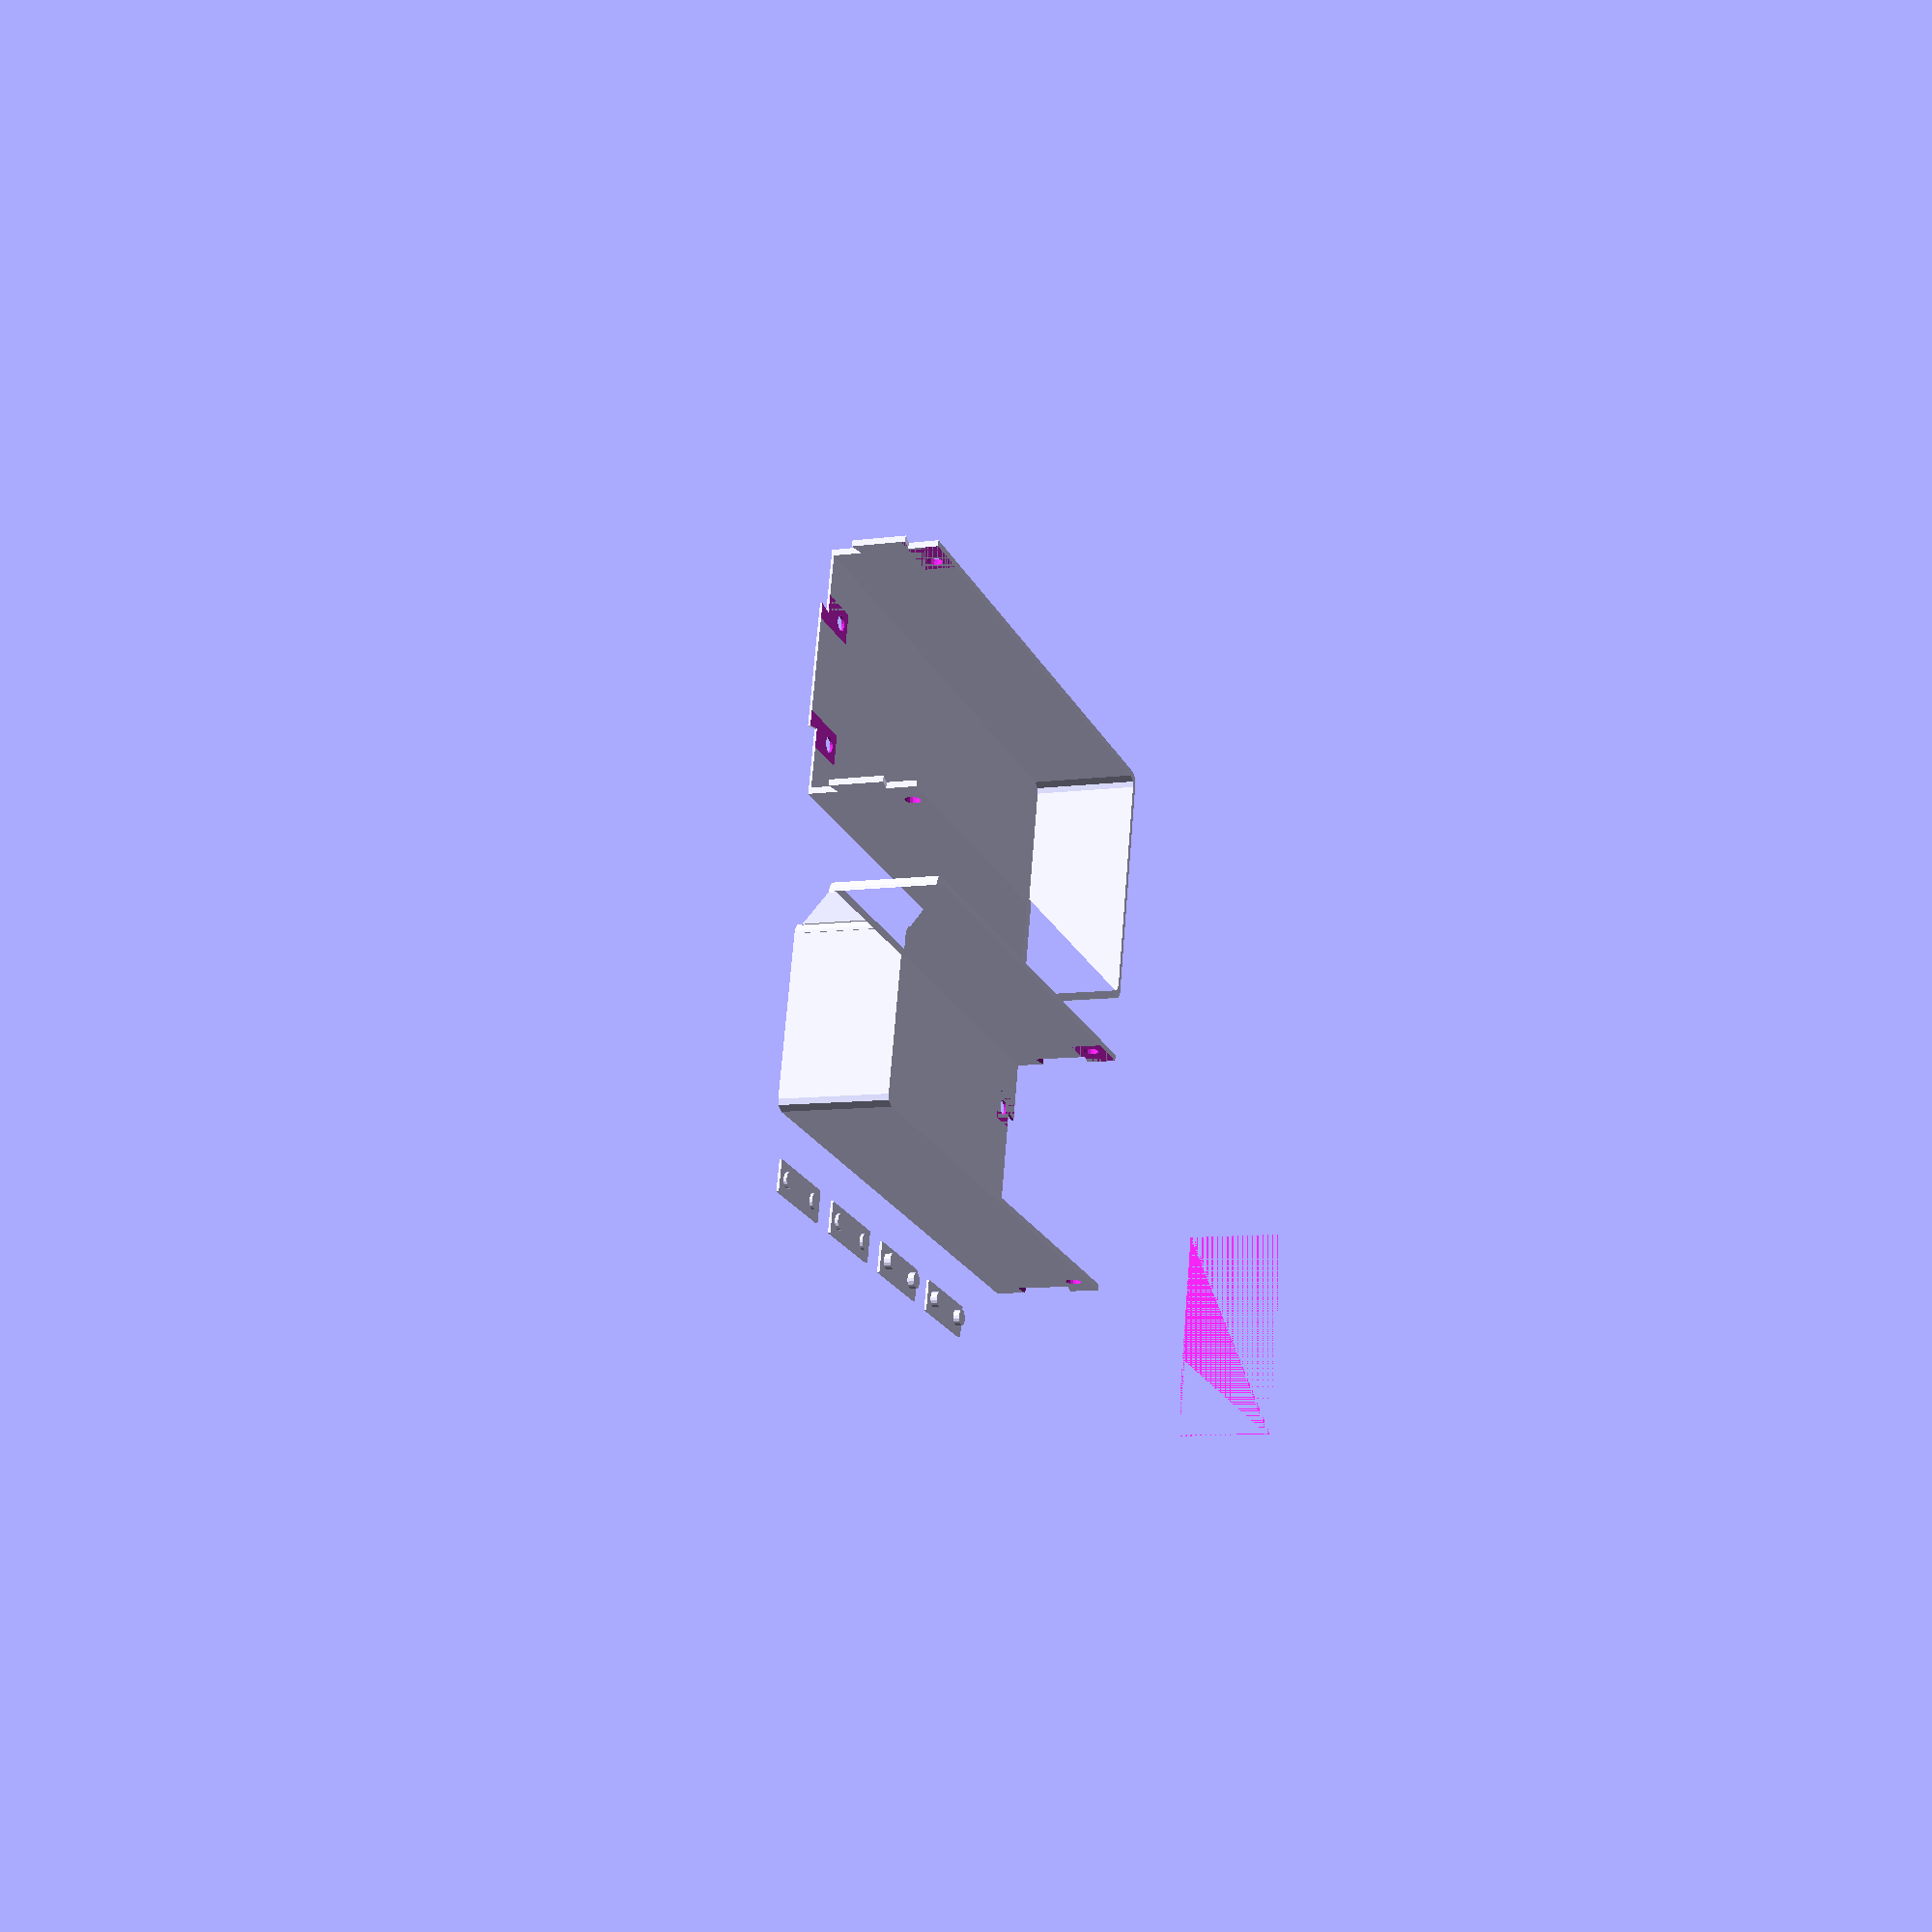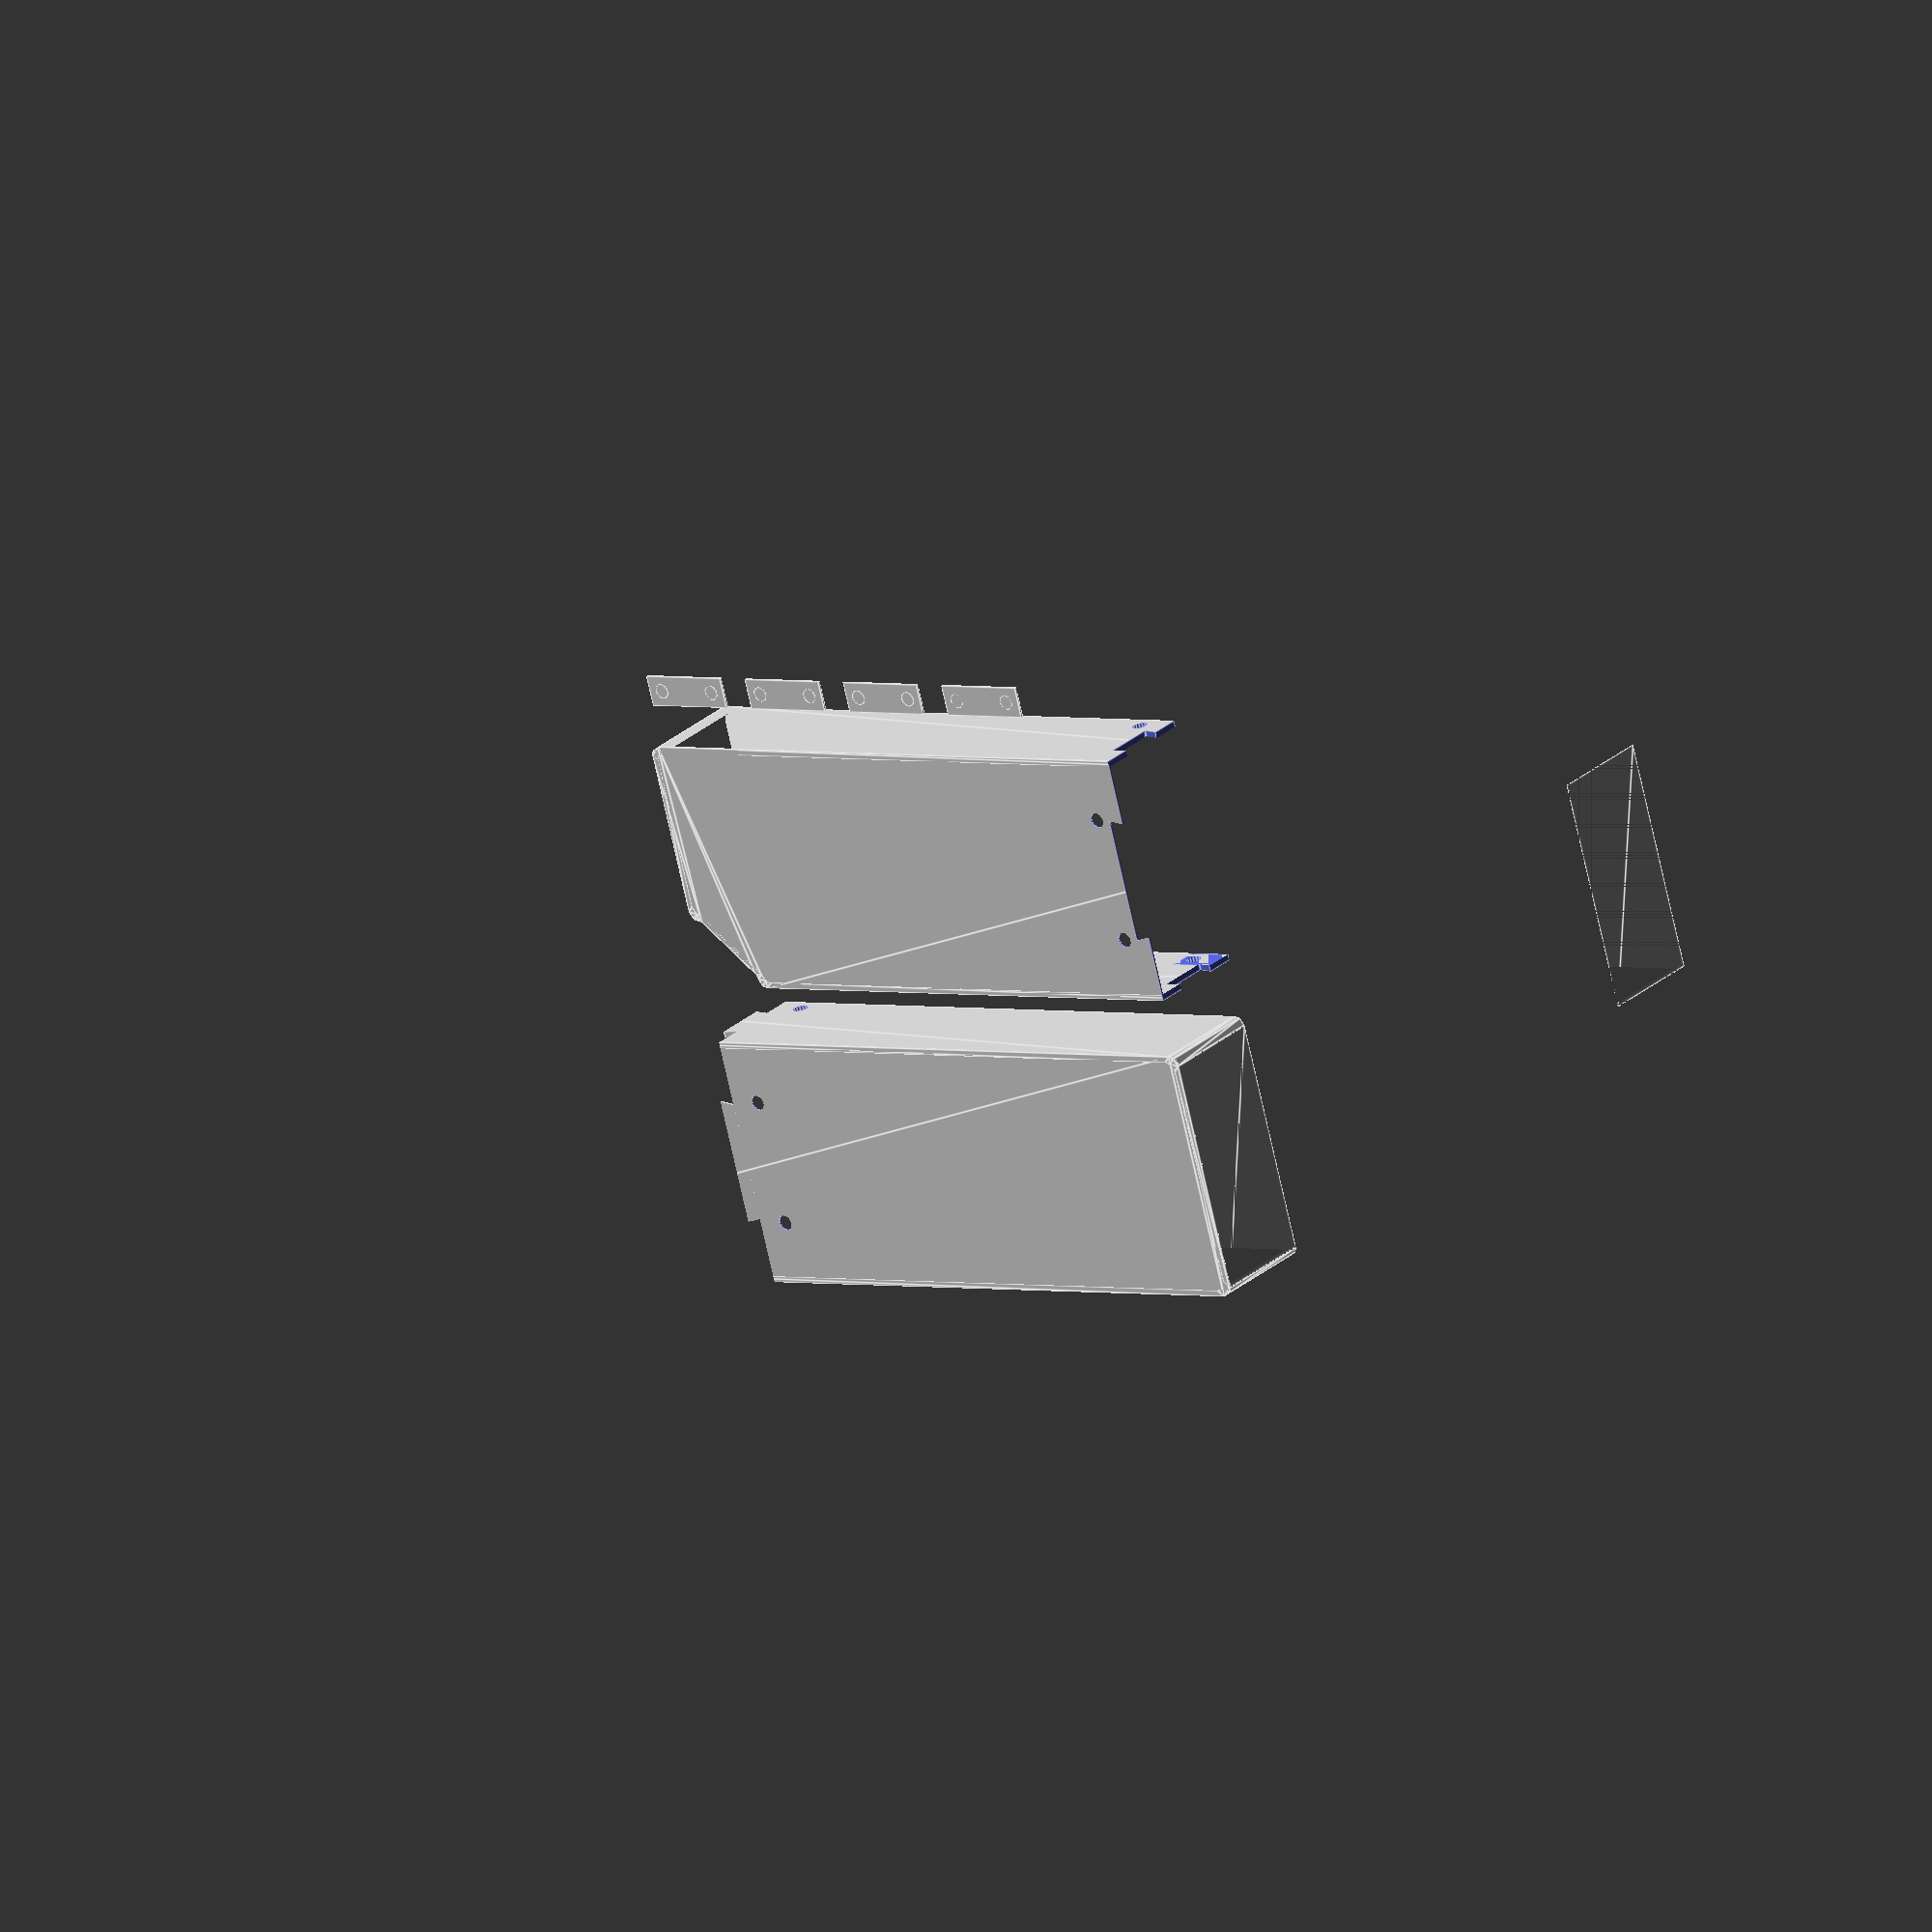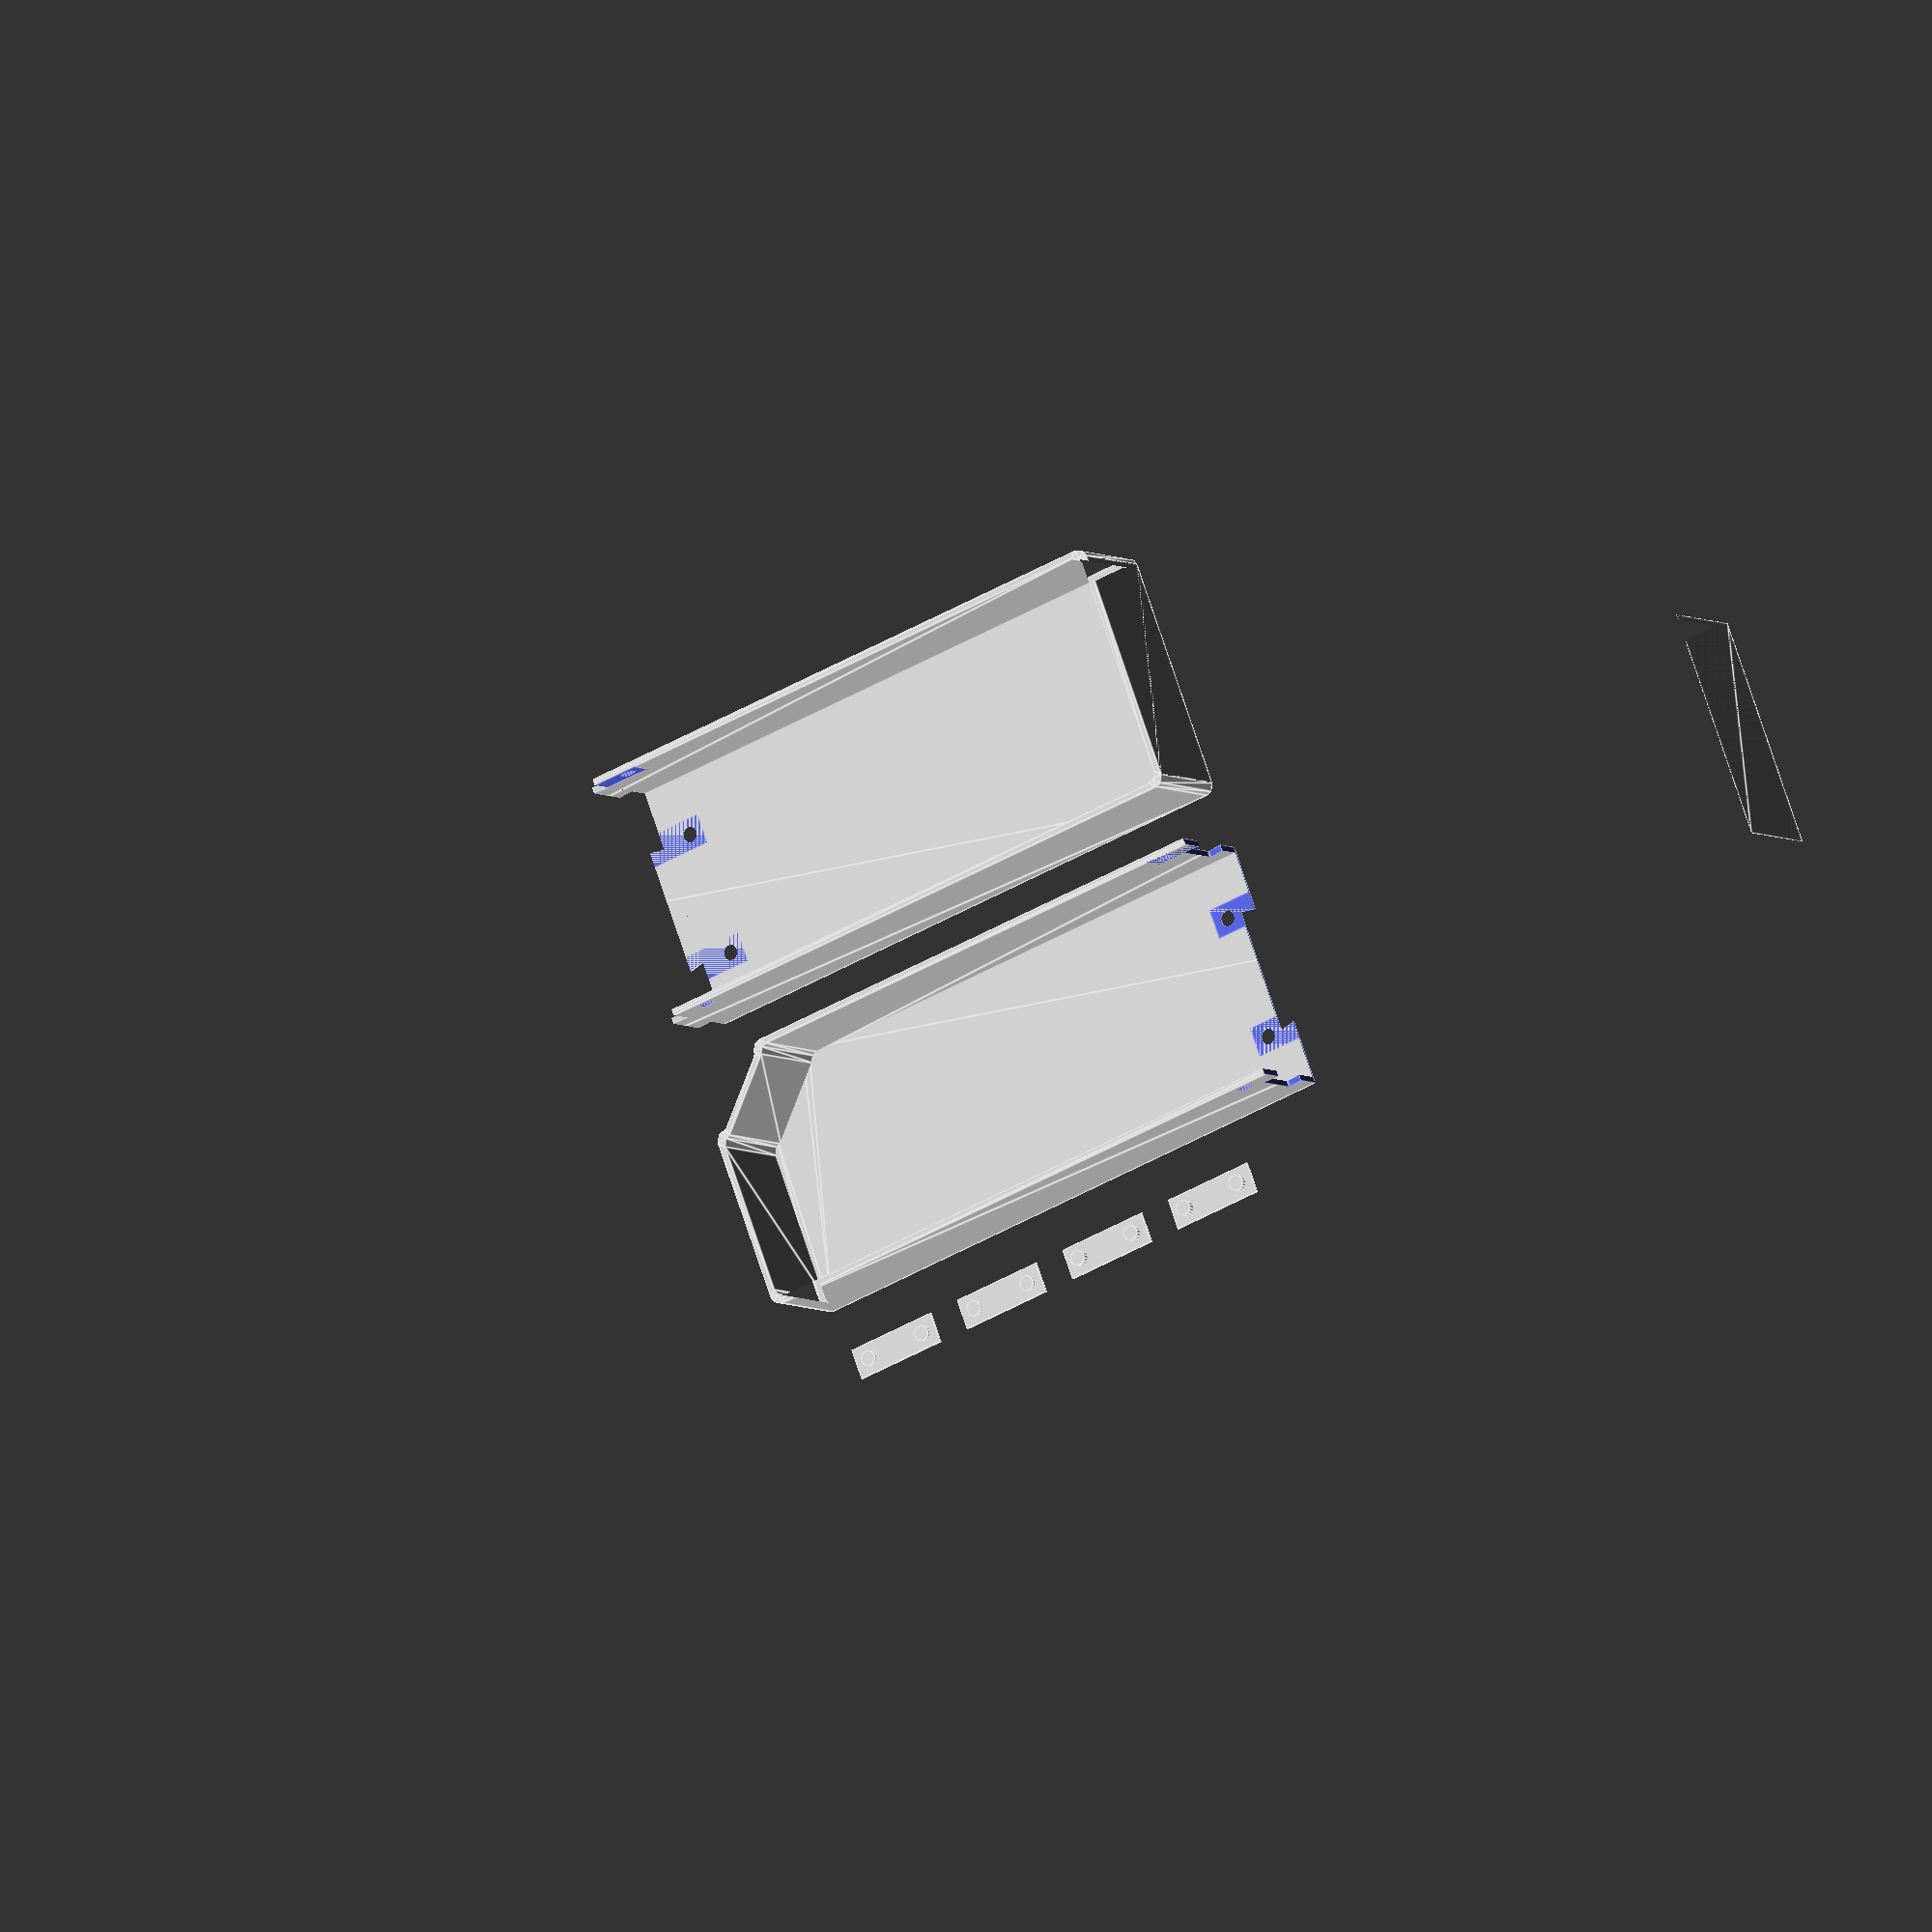
<openscad>
// Compartments.scad

delta = 0.1 ;         // To force overlap

Drawer_depth = 372 ;
Drawer_width = 244 ;

Compartment_width = 81 ;
Compartment_space = 100 ;
Compartment_l1    = Drawer_depth  ;
Compartment_l2    = 240 ;
Compartment_l3    = Drawer_depth - Compartment_l2 ;
Compartment_w3    = Compartment_width * 2 ;
Compartment_ft    = 0.8 ;   // Thickness of floor
Compartment_st    = 2 ;     // Thickness of sides
Compartment_h     = 35 ;    // Height of sides

Corner_cutout_s   = 4 ;     // Shoulder
Corner_cutout_w   = 22 ;    // Width (& depth) of cutout
Latch_cutout_w1   = 50 ;
Latch_cutout_d1   = 4 ;
Latch_cutout_d2   = 7 ;
Latch_cutout_w2   = 30 ;
Latch_cutout_d3   = 21 ;
Latch_cutout_xc   = Compartment_w3 - Drawer_width/2 ;
Latch_cutout_x1   = Latch_cutout_xc - Latch_cutout_w1/2 ;
Latch_cutout_x2   = Latch_cutout_xc - Latch_cutout_w2/2 ;
Latch_cutout_x3   = Latch_cutout_xc + Latch_cutout_w2/2 ;
Latch_cutout_x4   = Latch_cutout_xc + Latch_cutout_w1/2 ;

Staple_length     = 30 ;
Staple_width      = 10 ;
Staple_ped_d      = 5 ;

// ----- Support -----

module join_splitter_block(x, y, z) {
    // Define shape for joining a piece split at the X-Z plane
    // - intersect with this shape for one part
    // - difference for the other
    //
    // x, y, z are size of piece to be split
    //
    module key_v() {
        linear_extrude(height=z+2*(delta), center=true)
            polygon(
            [
                [+(x/4-1),+delta],
                [-(x/4-1),+delta],
                [-x/4,    -5],
                [+x/4,    -5],
            ]) ;
    }
    module key_h() {
        rotate([0,90,0])
            linear_extrude(height=x+2*(delta), center=true)
                polygon(
                [
                    [+(z/4-1),+delta],
                    [-(z/4-1),+delta],
                    [-z/4,    -5],
                    [+z/4,    -5],
                ]) ;
    }
    translate([x/2,0,z/2]) {
        translate([0, y/4, 0])
            cube(size=[x+2*delta,y/2,z+2*delta], center=true) ;    
        key_v() ;
        key_h() ;
    }
}


module staple(l,w,t,pd,pl) {
    // Staple for joining split pieces, centred on X-Y plane
    //
    // l  = length (Y-axis) of staple
    // w  = width (X-axis)
    // t  = thickness (Z-axis)
    // pd = diameter of peg
    // pl = length of peg (Z-axis)
    //
    translate([0,0,t/2])
        cube(size=[w,l,t], center=true) ;
    translate([0,+l/2-w/2,0])
        cylinder(h=t+pl,d=pd,center=false,$fn=16) ;
    translate([0,-l/2+w/2,0])
        cylinder(h=t+pl+delta,d=pd,center=false,$fn=16) ;
}

module staple_cutout(pl) {
    staple(Staple_length,Staple_width,Compartment_ft,Staple_ped_d,pl+delta) ;
}

module staple_cutout_floor(x) {
    // Staple holes cutout for floor on Z=0, centred around Y=0
    //
    // x  = X position of centre
    translate([x,0,Compartment_ft+Compartment_ft])
        rotate([0,180,0])
            staple_cutout(Compartment_ft) ;
}

module staple_cutout_side_l(x,z) {
    // Staple holes cutout for left side, centred around Y=0
    //
    // x  = X position of centre
    // z  = Z position of top
    translate([x+Compartment_ft+Compartment_st,0,z-Staple_width/2])
        rotate([0,-90,0])
            staple_cutout(Compartment_st) ;
}

module staple_cutout_side_r(x,z) {
    // Staple holes cutout for right side, centred around Y=0
    //
    // x  = X position of centre
    // z  = Z position of top
    translate([x-Compartment_ft-Compartment_st,0,z-Staple_width/2])
        rotate([0,+90,0])
            staple_cutout(Compartment_st) ;
}


// staple_cutout(2) ;
// staple_cutout_floor(0) ;
// staple_cutout_side_l(-20,10) ;
// staple_cutout_side_r(+20,10) ;


// ----- Compartment 1 -----

module compartment_1_outline() {
    polygon(
    [
        [0,                Corner_cutout_w],
        [Corner_cutout_s,Corner_cutout_w],
        [Corner_cutout_w,Corner_cutout_s],
        [Corner_cutout_w,0],
        [Compartment_width,0],
        [Compartment_width,Compartment_l1],
        [0,Compartment_l1],
    ]) ;
}

module compartment_1() {
    module compartment_inside() {
        offset(r=+3) offset(delta=-(Compartment_st+3)) compartment_1_outline() ;
    }
    module compartment_outside() {
        offset(r=+3) offset(r=-3) compartment_1_outline() ;
    }
    module compartment_sides() {
        difference() {
            compartment_outside() ;
            compartment_inside() ;
        }
    }
    // Result
    linear_extrude(height=Compartment_ft) compartment_outside() ;   // Floor
    linear_extrude(height=Compartment_h)  compartment_sides() ;     // Sides
}

module compartment_1_holes() {
    difference() {
        translate([0,-Compartment_l1/2,0]) compartment_1() ;
        staple_cutout_floor(Compartment_width/4) ;
        staple_cutout_floor(Compartment_width*1/4) ;
        staple_cutout_floor(Compartment_width*3/4) ;
        staple_cutout_side_l(0,Compartment_h) ;
        staple_cutout_side_r(Compartment_width,Compartment_h) ;
    }
}

module compartment_1_a() {
    intersection() {
        compartment_1_holes() ;
        join_splitter_block(Compartment_width, Compartment_l1, Compartment_h) ;
    }
}

module compartment_1_b() {
    difference() {
        compartment_1_holes() ;
        join_splitter_block(Compartment_width, Compartment_l1, Compartment_h) ;
    }    
}

module compartment_1_split() {
    compartment_1_a() ;
    translate([Compartment_space, Compartment_l1/2, 0])
        compartment_1_b() ;
    // Staples for joining parts:
    translate([Compartment_space*2,1*20,0]) staple_cutout(Compartment_ft) ;
    translate([Compartment_space*2,3*20,0]) staple_cutout(Compartment_ft) ;
    translate([Compartment_space*2,5*20,0]) staple_cutout(Compartment_st) ;
    translate([Compartment_space*2,7*20,0]) staple_cutout(Compartment_st) ;
}

// ----- Compartment 2 -----

module compartment_2_outline() {
    polygon(
    [
        [0,0],
        [0,Compartment_l2],
        [Compartment_width,Compartment_l2],
        [Compartment_width,0],
    ]) ;
}

module compartment_2() {
    module compartment_inside() {
        offset(r=+3) offset(delta=-(Compartment_st+3)) compartment_2_outline() ;
    }
    module compartment_outside() {
        offset(r=+3) offset(r=-3) compartment_2_outline() ;
    }
    module compartment_sides() {
        difference() {
            compartment_outside() ;
            compartment_inside() ;
        }
    }
    // Result
    linear_extrude(height=Compartment_ft) compartment_outside() ;   // Floor
    linear_extrude(height=Compartment_h)  compartment_sides() ;     // Sides
}

module compartment_2_twice() {
    module centred_rotated() {
        rotate([0,0,90])
            translate([-Compartment_width/2,-Compartment_l2/2,0])
                compartment_2() ;
    }
    translate([Compartment_l2/2,Compartment_width/2,0]) 
        centred_rotated() ;
    translate([Compartment_l2/2,Compartment_width/2+Compartment_space,0]) 
        centred_rotated() ;
}


// ----- Compartment 3 -----

    module compartment_3_outline() {
        polygon(
        [
            [0,0],
            [0,Compartment_l3],
            [Compartment_w3,Compartment_l3],
            [Compartment_w3,                Corner_cutout_w],
            [Compartment_w3-Corner_cutout_s,Corner_cutout_w],
            [Compartment_w3-Corner_cutout_w,Corner_cutout_s],
            [Compartment_w3-Corner_cutout_w,0],
            [Latch_cutout_x4,0],
            [Latch_cutout_x4,Latch_cutout_d1],
            [Latch_cutout_x3,Latch_cutout_d2],
            [Latch_cutout_x3,Latch_cutout_d3],
            [Latch_cutout_x2,Latch_cutout_d3],
            [Latch_cutout_x2,Latch_cutout_d2],
            [Latch_cutout_x1,Latch_cutout_d1],
            [Latch_cutout_x1,0],
        ]) ;
    }

module compartment_3() {
    module compartment_inside() {
        offset(r=+3) offset(delta=-(Compartment_st+3)) compartment_3_outline() ;
    }
    module compartment_outside() {
        offset(r=+3) offset(r=-3) compartment_3_outline() ;
    }
    module compartment_sides() {
        difference() {
            compartment_outside() ;
            compartment_inside() ;
        }
    }
    // Result
    linear_extrude(height=Compartment_ft) compartment_outside() ;   // Floor
    linear_extrude(height=Compartment_h)  compartment_sides() ;     // Sides
}

// ----- Layouts -----

// compartment_3_outline() ;
// join_splitter_block(Compartment_width, Compartment_l1, 35) ;
// staple(30,10,Compartment_ft,5,Compartment_st) ;
// compartment_1() ;
// compartment_1_holes() ;
// compartment_1_a() ;
// compartment_1_b() ;
compartment_1_split() ;
// compartment_2() ;
// compartment_2_twice() ;
// compartment_3() ;




</openscad>
<views>
elev=8.4 azim=102.7 roll=291.2 proj=p view=solid
elev=332.7 azim=285.6 roll=216.7 proj=o view=edges
elev=5.2 azim=69.2 roll=27.6 proj=o view=edges
</views>
